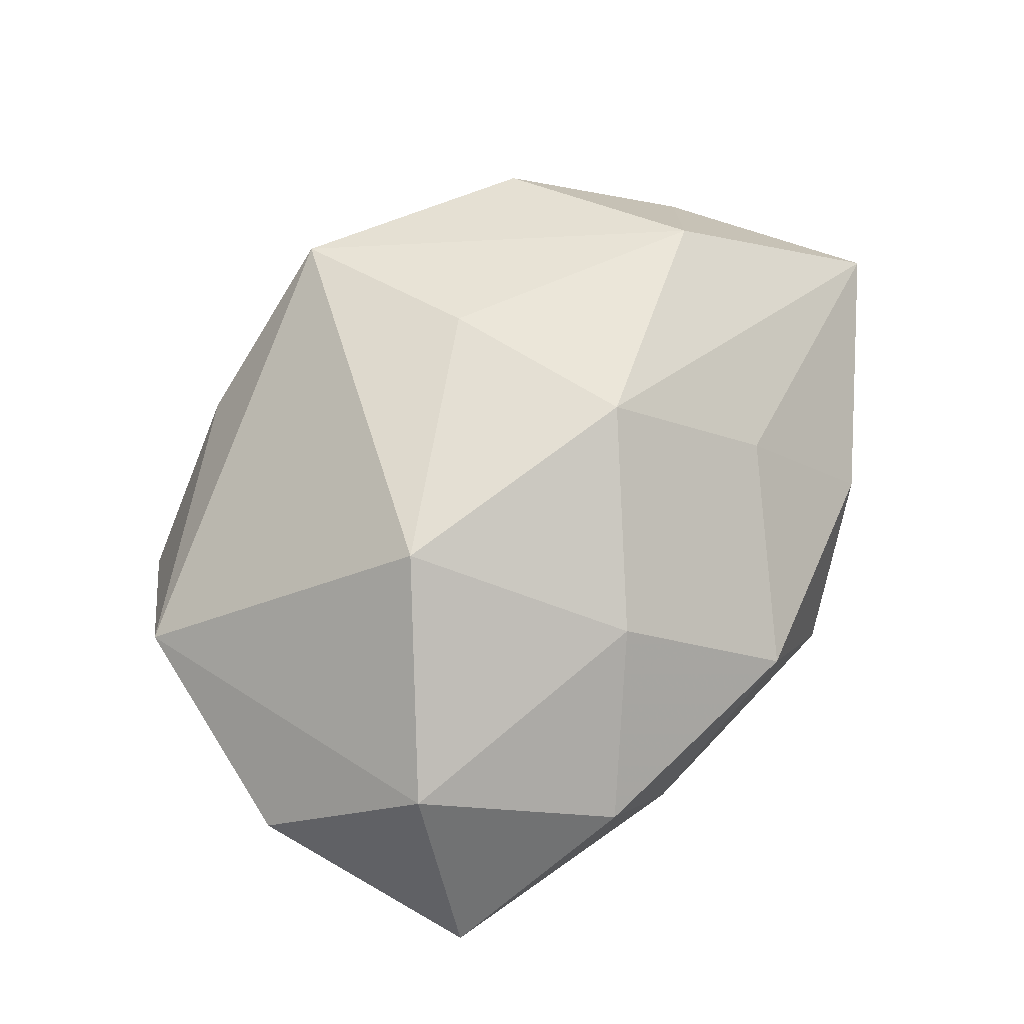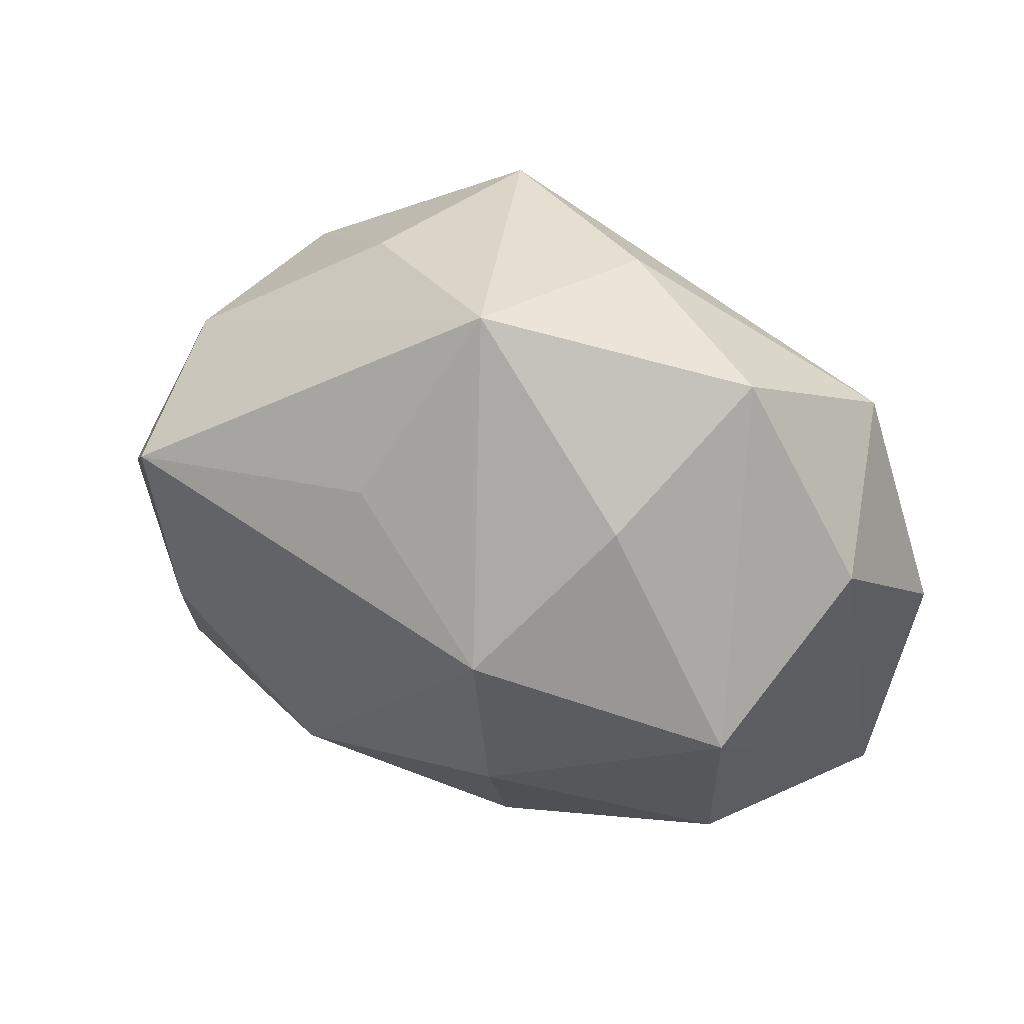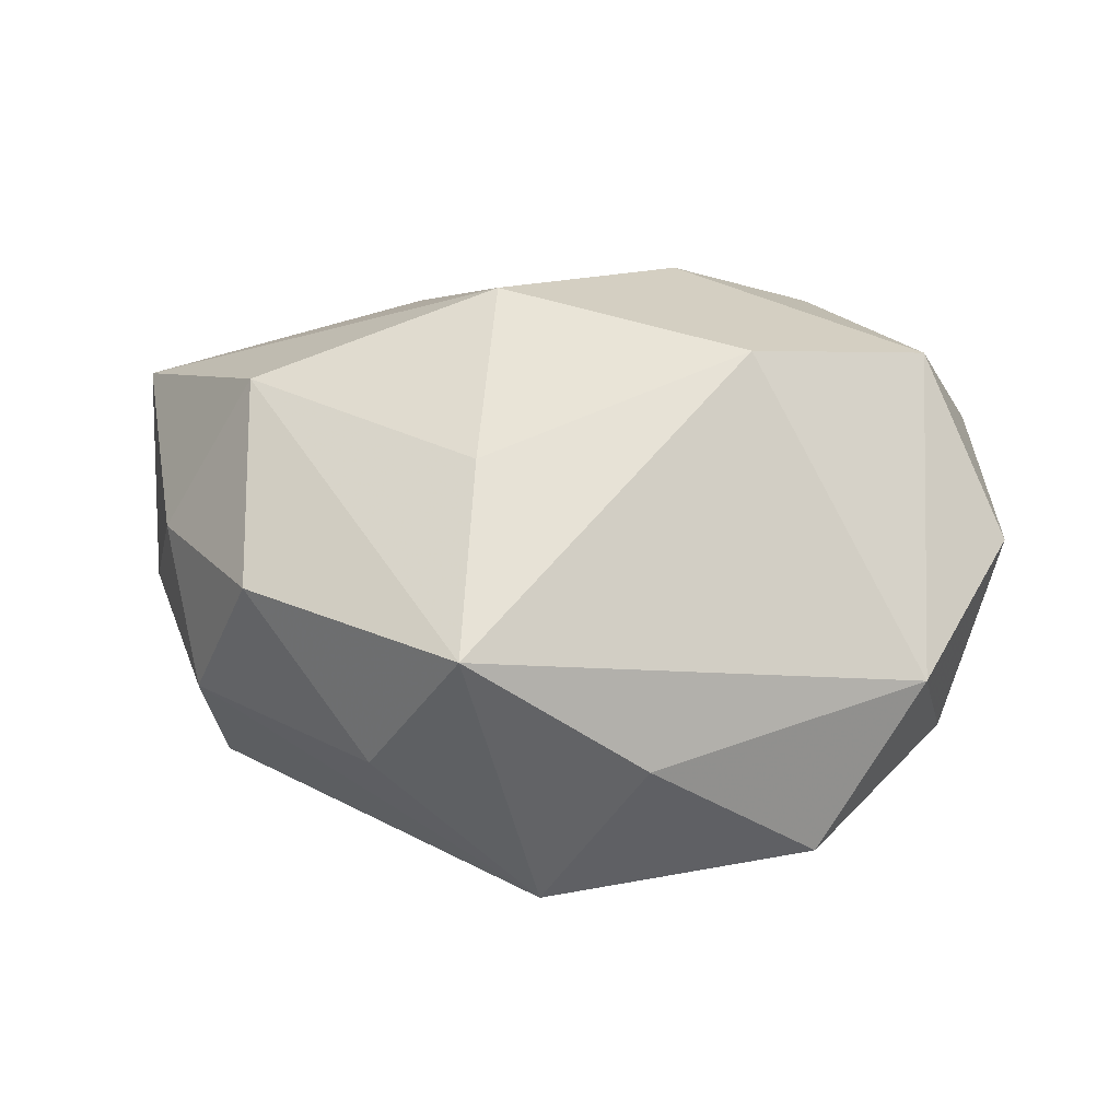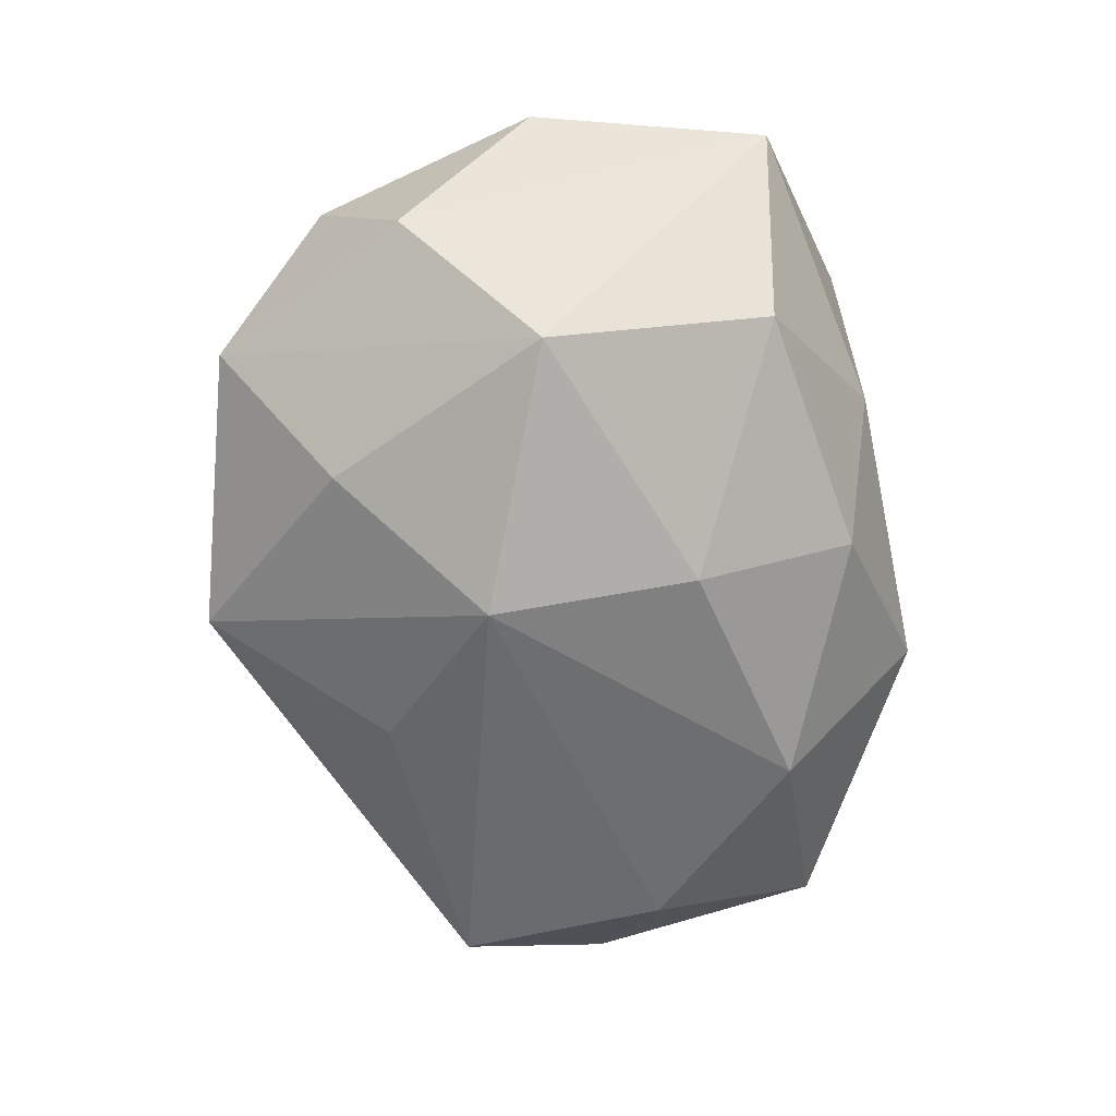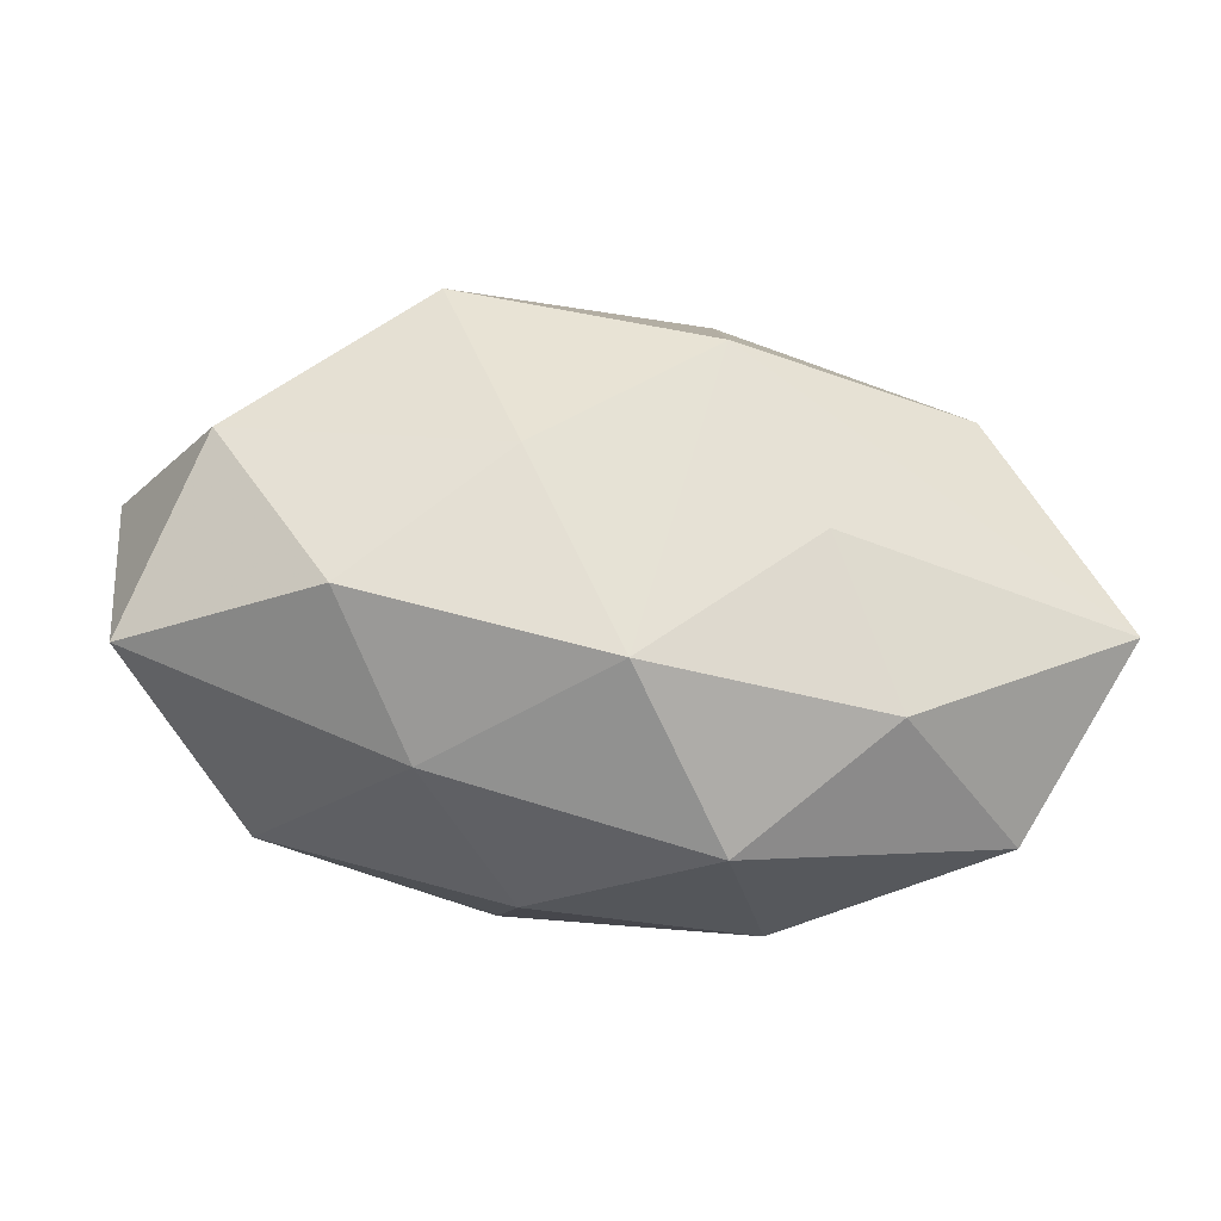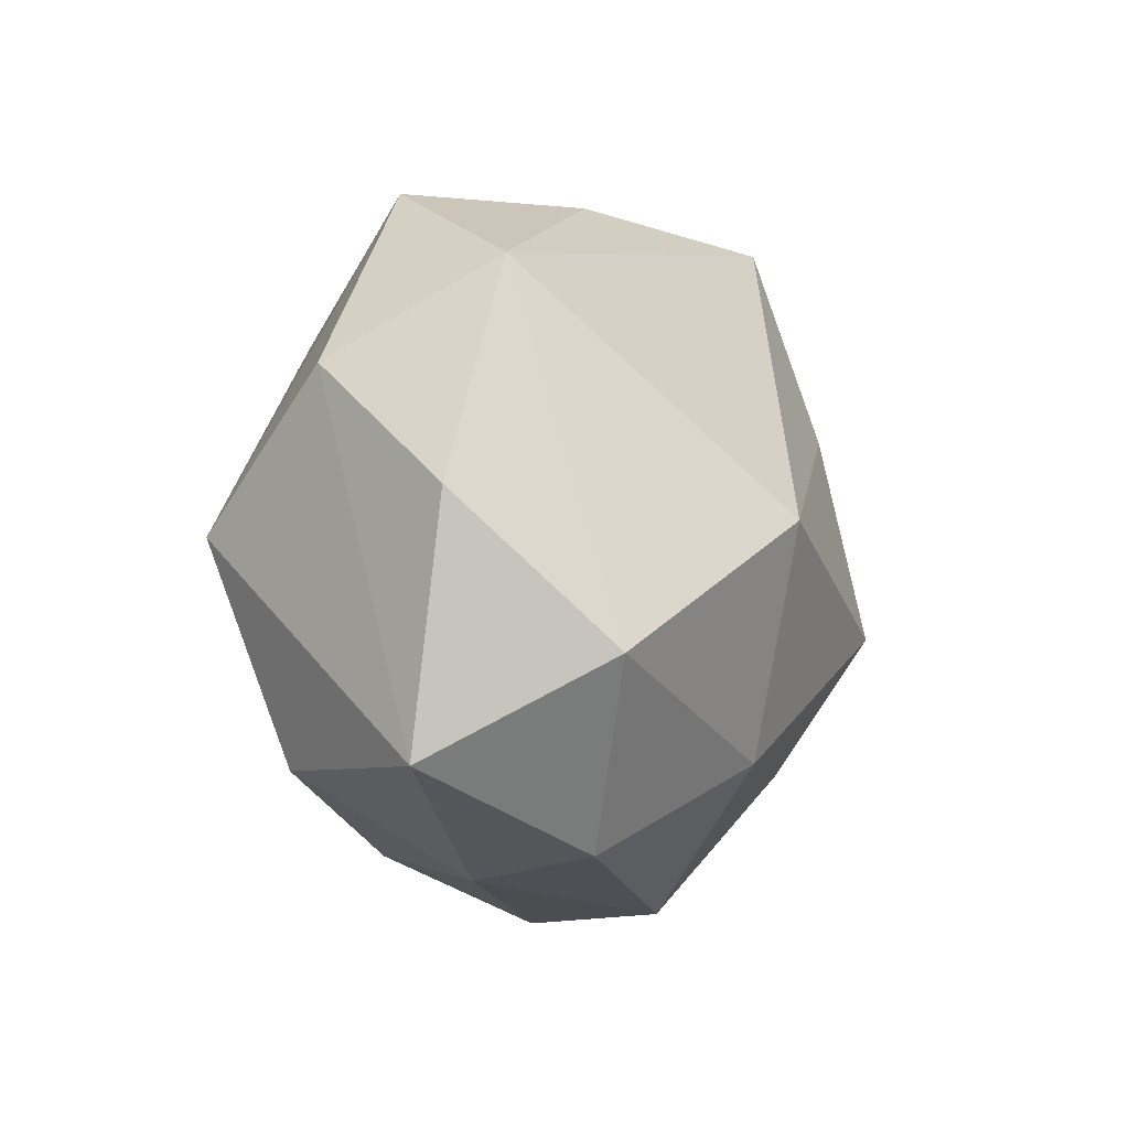
<metadata>
{"format":"obj","ext":"obj","renderer":"f3d","projection":"perspective","resolution":1024,"background":"white","views":[{"elev":69.7,"azim":-53.5,"up":"+Z"},{"elev":42.1,"azim":-158.6,"up":"+Y"},{"elev":45.0,"azim":-174.9,"up":"+Z"},{"elev":-66.8,"azim":-84.6,"up":"+Z"},{"elev":-69.3,"azim":-6.7,"up":"+Y"},{"elev":-10.6,"azim":-70.4,"up":"+Y"}]}
</metadata>
<code>
v -0.02739 -0.0004788 -0.0211
v 0.0152 -0.01823 -0.0188
v 0.02967 -0.005575 -0.01654
v -0.02521 -0.0196 -0.01419
v 0.01561 -0.01711 0.01507
v 0.001227 -0.03015 0.008135
v 0.04129 -0.01302 0.007636
v -0.01545 4.871e-05 0.02557
v -0.01563 0.01838 -0.0177
v -0.03126 -0.01242 0.01608
v -0.005598 0.006085 -0.02606
v -0.008017 -0.01853 0.0195
v 0.006411 0.02951 0.01619
v 0.03604 0.0062 0.006323
v -0.03955 -0.0003938 0.004693
v 0.03185 0.0175 -0.002313
v -0.0001808 0.0323 -0.01022
v 0.006923 0.01164 0.02187
v -0.03193 0.01944 0.006702
v -0.03462 0.01124 -0.007945
v 0.01462 0.02842 0.001721
v 0.02607 0.01943 0.01262
v -0.01328 -0.02791 -0.00313
v -0.02357 0.02835 -0.005953
v -0.005723 -0.01145 -0.02294
v 0.01031 -0.03039 -0.006735
v 0.03156 0.01211 -0.01712
v -0.004422 -0.02501 -0.01506
v 0.006965 -0.006351 0.02573
v -0.02057 -0.02665 0.009979
v 0.02824 0.0004777 0.01947
v 0.02224 -0.02549 0.003975
v 0.008151 0.01646 -0.01868
v 0.03347 -0.0197 -0.008254
v 0.03948 0.0003855 -0.005988
v -0.03678 -0.02086 0.001166
v -0.009219 0.03039 0.005282
f 34 35 7
f 8 13 19
f 8 19 10
f 34 7 32
f 8 10 12
f 22 13 31
f 17 13 21
f 21 16 17
f 21 13 22
f 22 16 21
f 14 7 35
f 35 16 14
f 14 16 22
f 22 31 14
f 14 31 7
f 27 16 35
f 17 16 27
f 1 11 25
f 25 2 28
f 11 2 25
f 34 32 26
f 26 2 34
f 28 2 26
f 26 32 6
f 6 12 30
f 30 12 10
f 10 36 30
f 18 13 8
f 18 31 13
f 6 32 5
f 5 32 7
f 37 19 13
f 37 24 19
f 37 13 17
f 17 24 37
f 9 11 1
f 1 24 9
f 17 11 9
f 9 24 17
f 4 36 1
f 1 25 4
f 4 25 28
f 1 36 20
f 20 24 1
f 19 24 20
f 33 11 17
f 17 27 33
f 33 27 11
f 11 27 3
f 3 2 11
f 34 2 3
f 3 35 34
f 3 27 35
f 28 26 23
f 23 4 28
f 36 4 23
f 23 30 36
f 23 26 6
f 6 30 23
f 29 18 8
f 31 18 29
f 8 12 29
f 29 12 6
f 6 5 29
f 7 31 29
f 29 5 7
f 19 20 15
f 15 20 36
f 15 10 19
f 15 36 10

</code>
